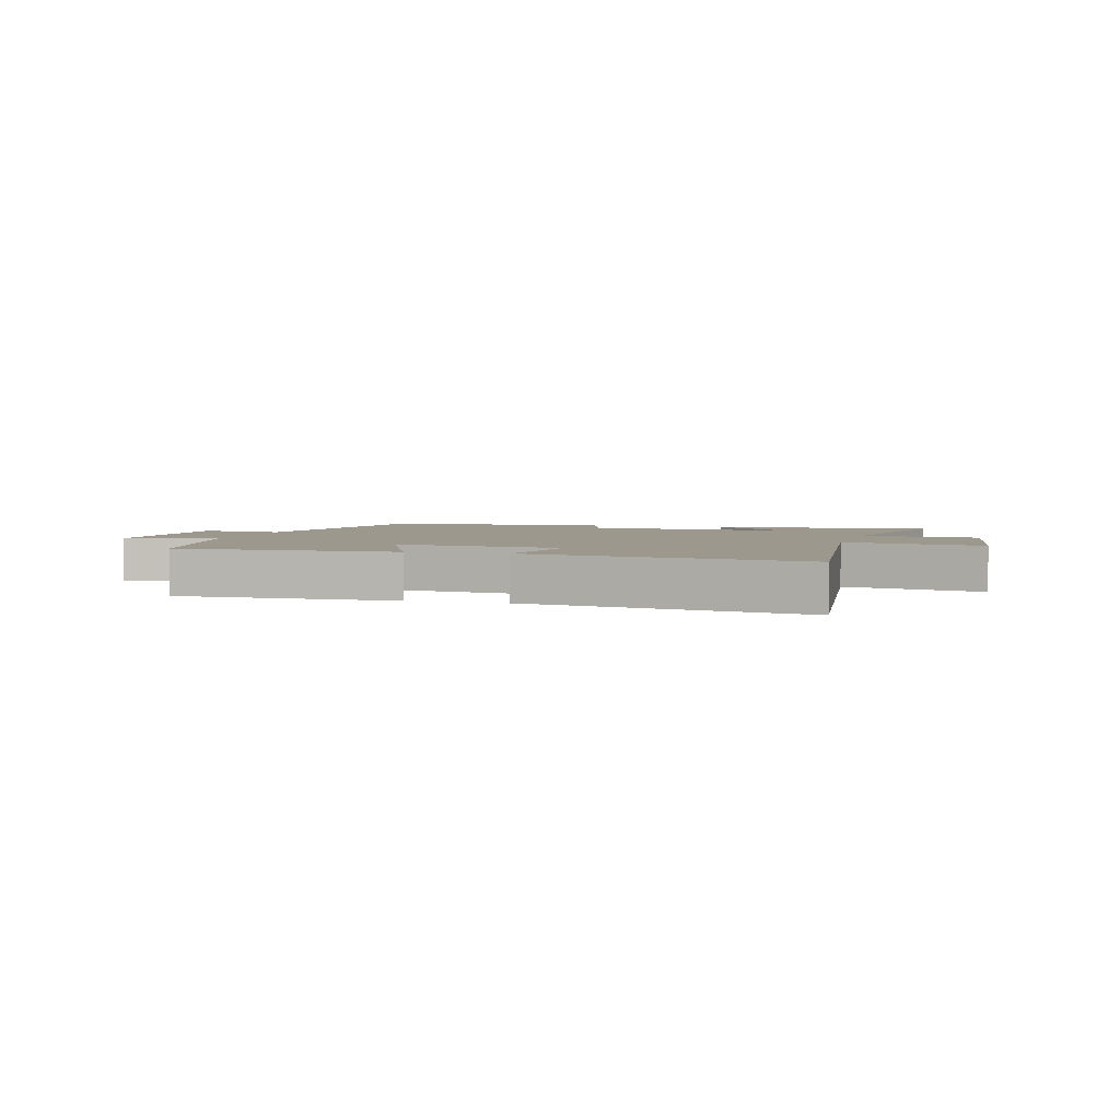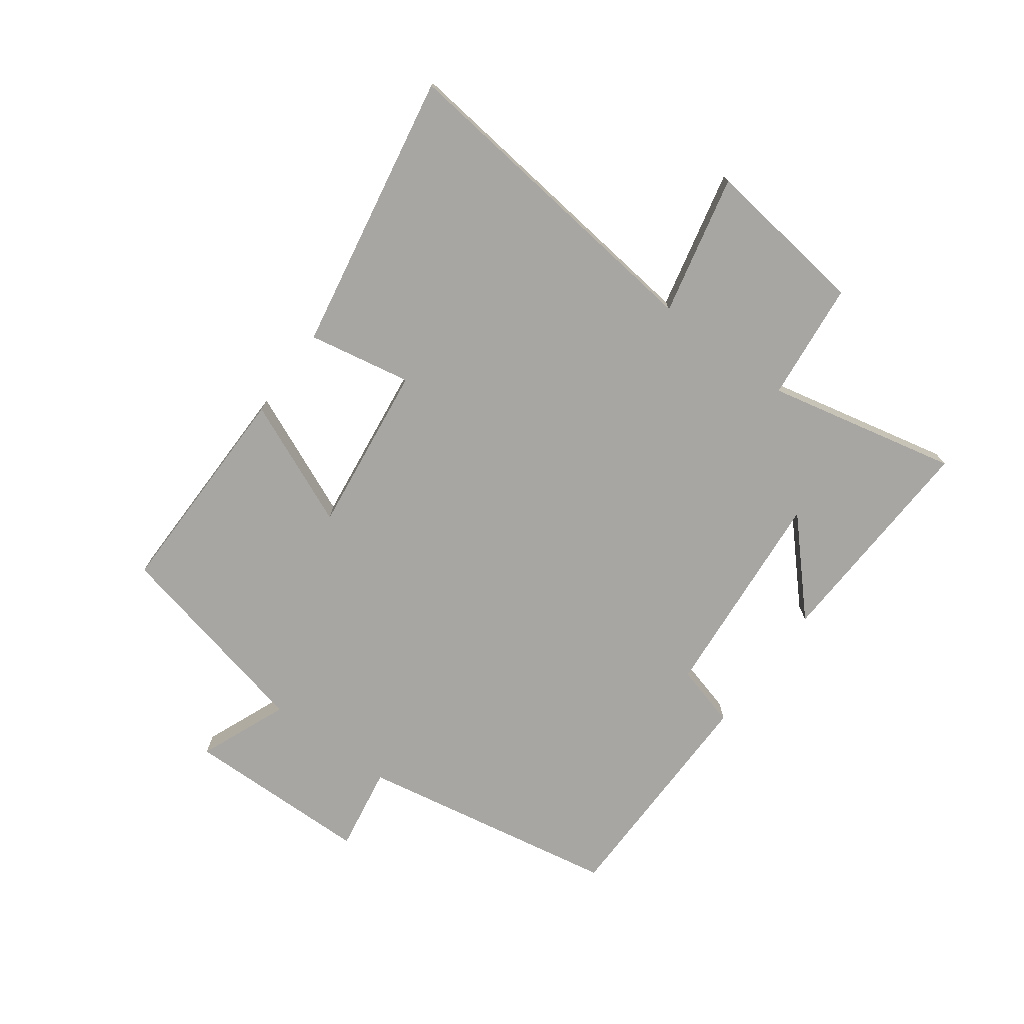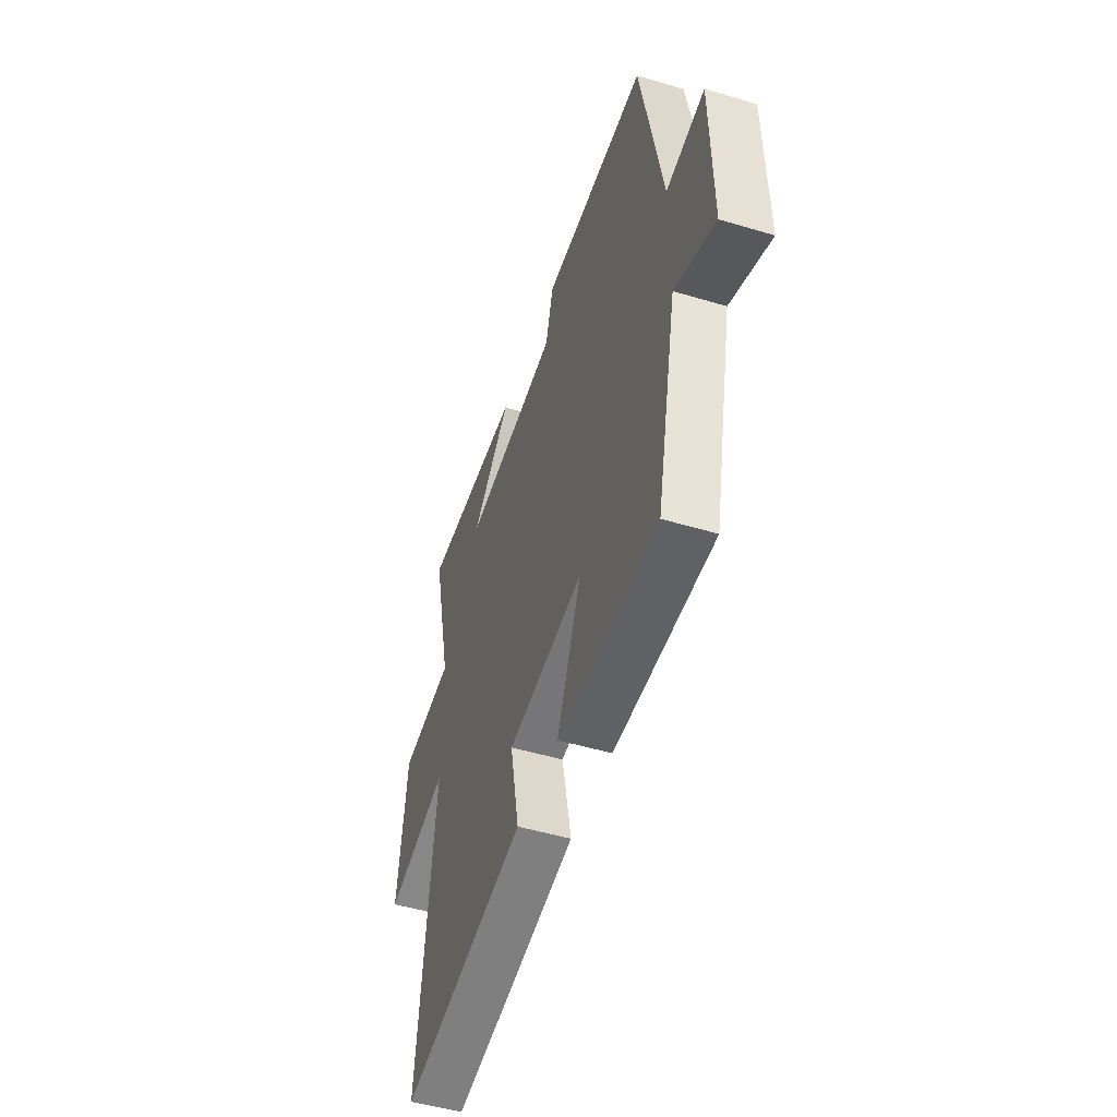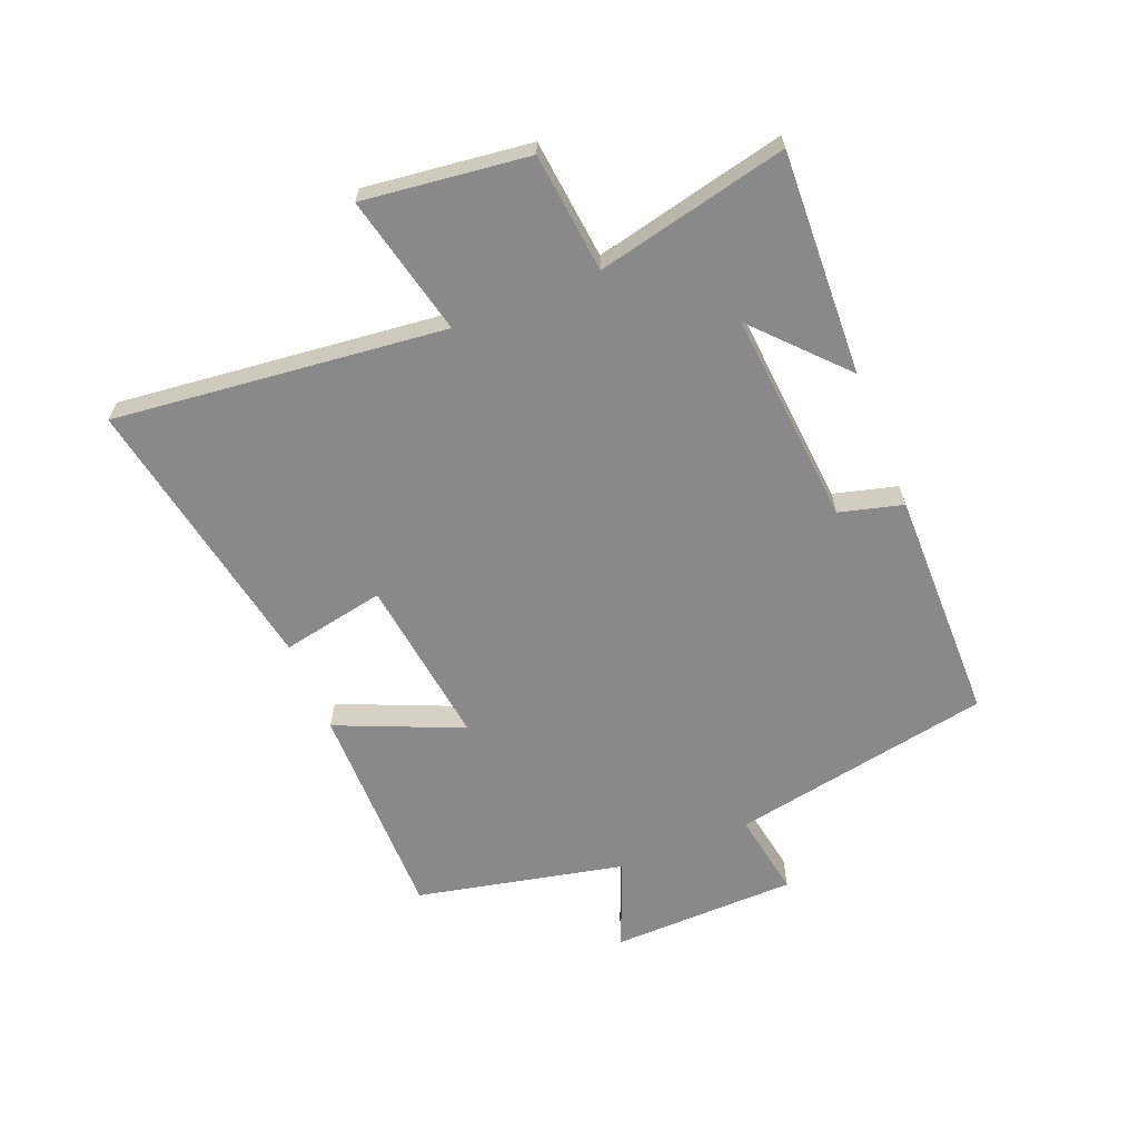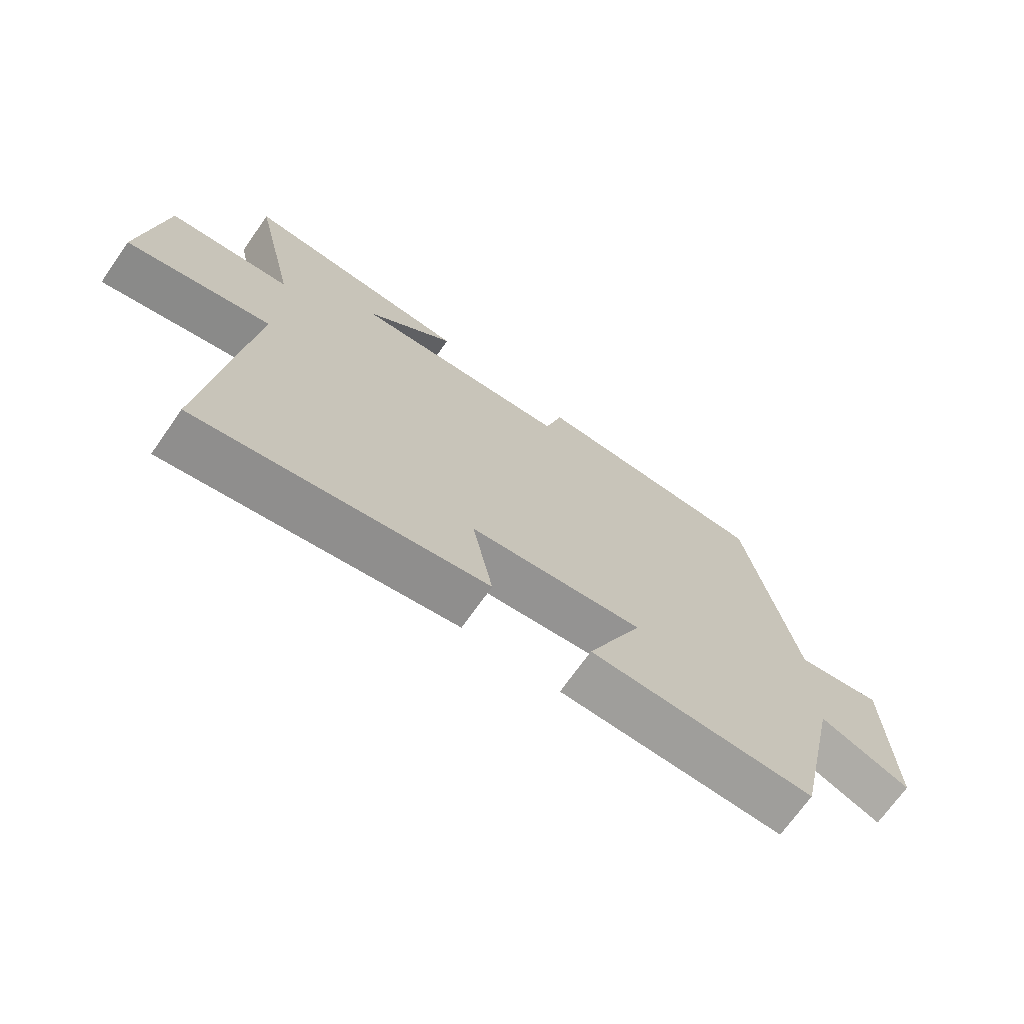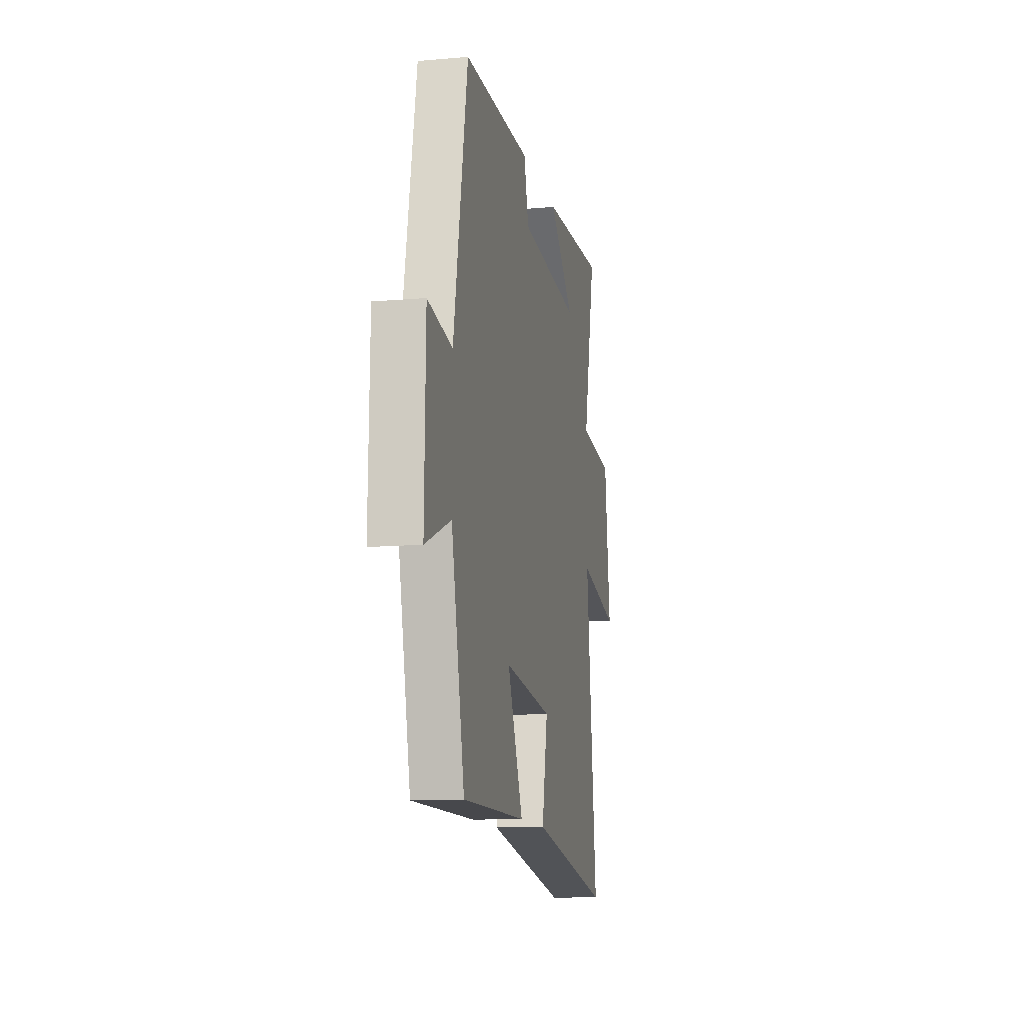
<metadata>
{"format":"obj","ext":"obj","renderer":"f3d","projection":"perspective","resolution":1024,"background":"white","views":[{"elev":3.2,"azim":-164.4,"up":"+Y"},{"elev":-74.3,"azim":-126.5,"up":"+Y"},{"elev":-49.7,"azim":71.7,"up":"+Z"},{"elev":-63.2,"azim":-67.9,"up":"+Y"},{"elev":-70.6,"azim":-35.1,"up":"+Z"},{"elev":-11.9,"azim":101.7,"up":"+Z"}]}
</metadata>
<code>
v -0.561 0.07 -0.585
v -0.5 0.07 -0.039
v -0.731 0.07 -0.092
v -0.697 0.07 0.18
v -0.5 0.07 0.201
v -0.571 0.07 0.516
v -0.202 0.07 0.5
v -0.346 0.07 0.366
v 0.006 0.07 0.396
v 0.034 0.07 0.5
v 0.42 0.07 0.497
v 0.5 0.07 0.066
v 0.641 0.07 0.09
v 0.647 0.07 -0.218
v 0.5 0.07 -0.158
v 0.425 0.07 -0.502
v 0.06 0.07 -0.5
v 0.149 0.07 -0.293
v -0.131 0.07 -0.329
v -0.098 0.07 -0.5
v -0.561 0 -0.585
v -0.5 0 -0.039
v -0.731 0 -0.092
v -0.697 0 0.18
v -0.5 0 0.201
v -0.571 0 0.516
v -0.202 0 0.5
v -0.346 0 0.366
v 0.006 0 0.396
v 0.034 0 0.5
v 0.42 0 0.497
v 0.5 0 0.066
v 0.641 0 0.09
v 0.647 0 -0.218
v 0.5 0 -0.158
v 0.425 0 -0.502
v 0.06 0 -0.5
v 0.149 0 -0.293
v -0.131 0 -0.329
v -0.098 0 -0.5
f 19 20 1 2
f 18 19 2
f 15 16 17 18
f 15 18 2
f 12 13 14 15
f 11 12 15
f 10 11 15
f 9 10 15
f 8 9 15 2
f 6 7 8
f 5 6 8
f 5 8 2 3
f 3 4 5
f 22 21 40 39
f 22 39 38
f 38 37 36 35
f 22 38 35
f 35 34 33 32
f 35 32 31
f 35 31 30
f 35 30 29
f 22 35 29 28
f 28 27 26
f 28 26 25
f 23 22 28 25
f 25 24 23
f 1 21 22 2
f 2 22 23 3
f 3 23 24 4
f 4 24 25 5
f 5 25 26 6
f 6 26 27 7
f 7 27 28 8
f 8 28 29 9
f 9 29 30 10
f 10 30 31 11
f 11 31 32 12
f 12 32 33 13
f 13 33 34 14
f 14 34 35 15
f 15 35 36 16
f 16 36 37 17
f 17 37 38 18
f 18 38 39 19
f 19 39 40 20
f 20 40 21 1

</code>
